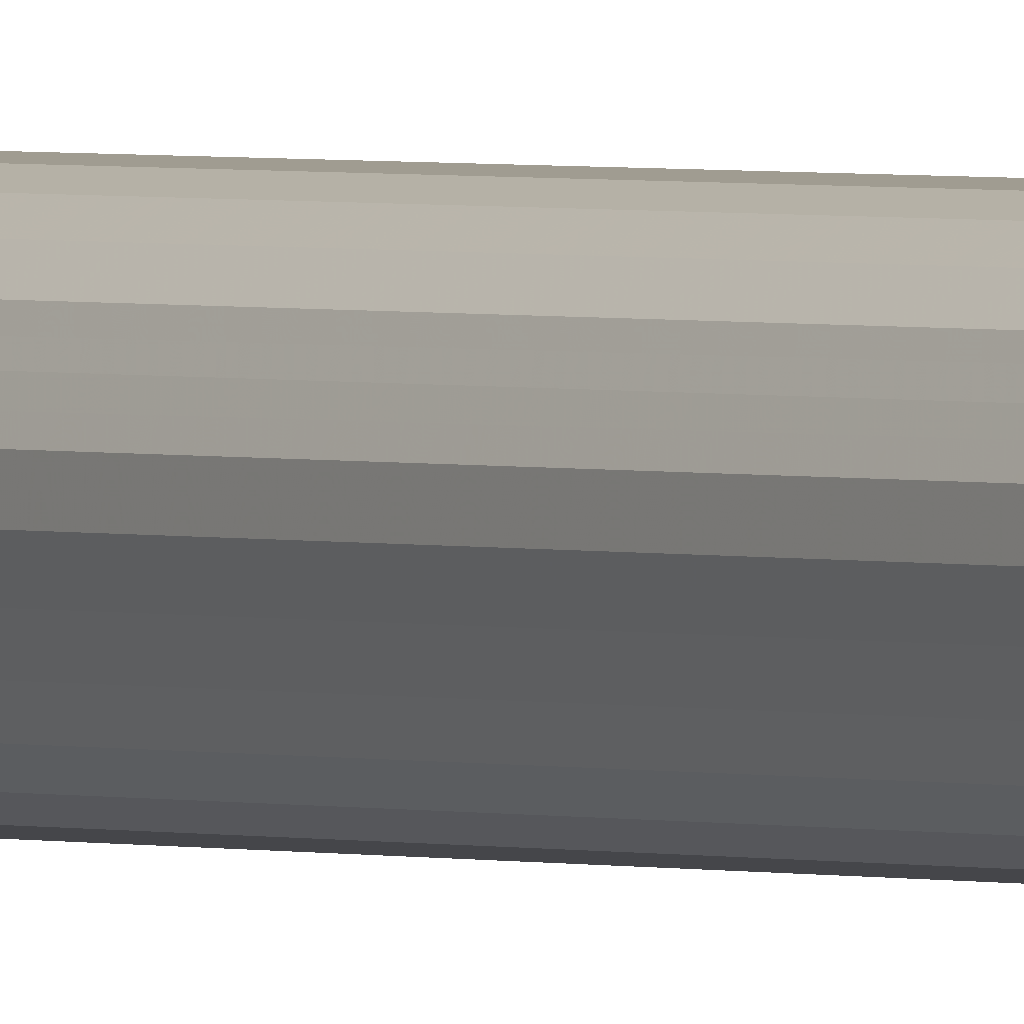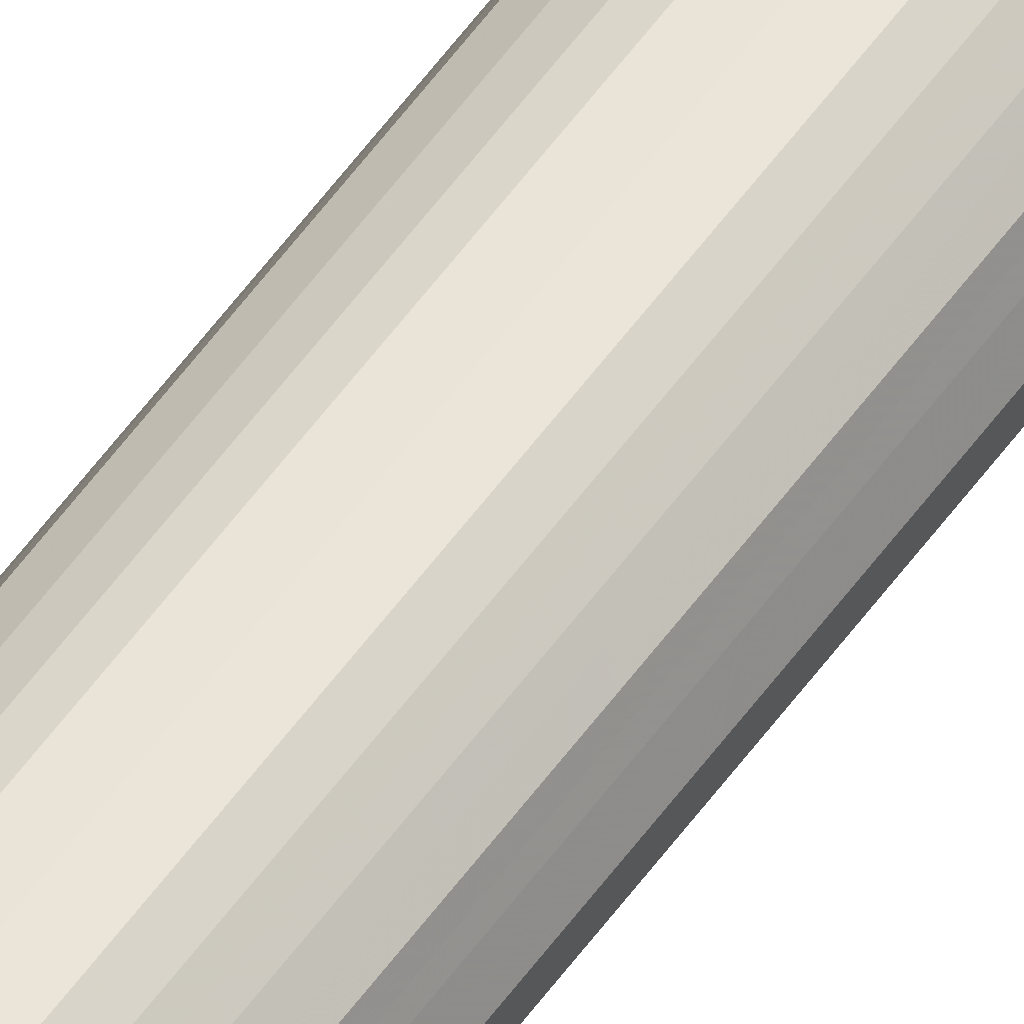
<metadata>
{"format":"obj","ext":"obj","renderer":"f3d","projection":"perspective","resolution":1024,"background":"white","views":[{"elev":1.2,"azim":-30.8,"up":"+Z"},{"elev":57.4,"azim":-144.5,"up":"+Z"}]}
</metadata>
<code>
o 25212
v 2243 1878 13.42
v 2243 1878 13.42
v 2243 1868 13.42
v 2243 1878 13.41
v 2243 1868 13.42
v 2243 1878 13.42
v 2243 1868 13.42
v 2243 1878 13.39
v 2243 1868 13.41
v 2243 1878 13.41
v 2243 1868 13.41
v 2243 1878 13.38
v 2243 1868 13.39
v 2243 1878 13.39
v 2243 1868 13.39
v 2243 1878 13.35
v 2243 1868 13.38
v 2243 1878 13.38
v 2243 1868 13.38
v 2243 1878 13.33
v 2243 1868 13.35
v 2243 1878 13.35
v 2243 1868 13.35
v 2243 1878 13.3
v 2243 1868 13.33
v 2243 1878 13.33
v 2243 1868 13.33
v 2243 1878 13.28
v 2243 1868 13.3
v 2243 1878 13.3
v 2243 1868 13.3
v 2243 1878 13.25
v 2243 1868 13.28
v 2243 1878 13.28
v 2243 1868 13.28
v 2243 1878 13.23
v 2243 1868 13.25
v 2243 1878 13.25
v 2243 1868 13.25
v 2243 1878 13.22
v 2243 1868 13.23
v 2243 1878 13.23
v 2243 1868 13.23
v 2243 1878 13.21
v 2243 1868 13.22
v 2243 1878 13.22
v 2243 1868 13.22
v 2243 1878 13.2
v 2243 1868 13.21
v 2243 1878 13.21
v 2243 1868 13.21
v 2243 1878 13.2
v 2243 1868 13.2
v 2243 1868 13.2
v 2243 1868 13.42
v 2243 1878 13.42
v 2243 1868 13.42
v 2243 1878 13.41
v 2243 1868 13.41
v 2243 1868 13.42
v 2243 1878 13.42
v 2243 1868 13.41
v 2243 1878 13.42
v 2243 1878 13.39
v 2243 1868 13.39
v 2243 1868 13.39
v 2243 1878 13.41
v 2243 1868 13.38
v 2243 1878 13.39
v 2243 1878 13.38
v 2243 1868 13.38
v 2243 1868 13.35
v 2243 1878 13.38
v 2243 1868 13.33
v 2243 1878 13.35
v 2243 1878 13.35
v 2243 1868 13.35
v 2243 1868 13.3
v 2243 1878 13.33
v 2243 1868 13.28
v 2243 1878 13.3
v 2243 1878 13.33
v 2243 1868 13.33
v 2243 1868 13.25
v 2243 1878 13.28
v 2243 1868 13.23
v 2243 1878 13.25
v 2243 1878 13.3
v 2243 1868 13.3
v 2243 1868 13.22
v 2243 1878 13.23
v 2243 1868 13.21
v 2243 1878 13.22
v 2243 1878 13.28
v 2243 1868 13.28
v 2243 1868 13.2
v 2243 1878 13.21
v 2243 1868 13.2
v 2243 1878 13.2
v 2243 1878 13.25
v 2243 1868 13.25
v 2243 1868 13.21
v 2243 1878 13.2
v 2243 1868 13.22
v 2243 1878 13.21
v 2243 1878 13.23
v 2243 1868 13.23
v 2243 1878 13.22
v 2243 1878 13.31
v 2243 1878 13.42
v 2243 1878 13.42
v 2243 1878 13.41
v 2243 1878 13.42
v 2243 1878 13.39
v 2243 1878 13.41
v 2243 1878 13.38
v 2243 1878 13.39
v 2243 1878 13.35
v 2243 1878 13.38
v 2243 1878 13.33
v 2243 1878 13.35
v 2243 1878 13.3
v 2243 1878 13.33
v 2243 1878 13.28
v 2243 1878 13.3
v 2243 1878 13.25
v 2243 1878 13.28
v 2243 1878 13.23
v 2243 1878 13.25
v 2243 1878 13.22
v 2243 1878 13.23
v 2243 1878 13.21
v 2243 1878 13.22
v 2243 1878 13.2
v 2243 1878 13.21
v 2243 1878 13.2
v 2243 1868 13.31
v 2243 1868 13.42
v 2243 1868 13.42
v 2243 1868 13.42
v 2243 1868 13.41
v 2243 1868 13.41
v 2243 1868 13.39
v 2243 1868 13.39
v 2243 1868 13.38
v 2243 1868 13.38
v 2243 1868 13.35
v 2243 1868 13.35
v 2243 1868 13.33
v 2243 1868 13.33
v 2243 1868 13.3
v 2243 1868 13.3
v 2243 1868 13.28
v 2243 1868 13.28
v 2243 1868 13.25
v 2243 1868 13.25
v 2243 1868 13.23
v 2243 1868 13.23
v 2243 1868 13.22
v 2243 1868 13.22
v 2243 1868 13.21
v 2243 1868 13.21
v 2243 1868 13.2
v 2243 1868 13.2
f 1 2 3
f 2 4 5
f 6 1 7
f 4 8 9
f 10 6 11
f 8 12 13
f 14 10 15
f 12 16 17
f 18 14 19
f 16 20 21
f 22 18 23
f 20 24 25
f 26 22 27
f 24 28 29
f 30 26 31
f 28 32 33
f 34 30 35
f 32 36 37
f 38 34 39
f 36 40 41
f 42 38 43
f 40 44 45
f 46 42 47
f 44 48 49
f 50 46 51
f 48 52 53
f 52 50 54
f 55 56 57
f 57 58 59
f 60 61 55
f 62 63 60
f 59 64 65
f 66 67 62
f 68 69 66
f 65 70 71
f 72 73 68
f 74 75 72
f 71 76 77
f 78 79 74
f 80 81 78
f 77 82 83
f 84 85 80
f 86 87 84
f 83 88 89
f 90 91 86
f 92 93 90
f 89 94 95
f 96 97 92
f 98 99 96
f 95 100 101
f 102 103 98
f 104 105 102
f 101 106 107
f 107 108 104
f 109 110 111
f 109 112 110
f 109 111 113
f 109 114 112
f 109 113 115
f 109 116 114
f 109 115 117
f 109 118 116
f 109 117 119
f 109 120 118
f 109 119 121
f 109 122 120
f 109 121 123
f 109 124 122
f 109 123 125
f 109 126 124
f 109 125 127
f 109 128 126
f 109 127 129
f 109 130 128
f 109 129 131
f 109 132 130
f 109 131 133
f 109 134 132
f 109 133 135
f 109 136 134
f 109 135 136
f 137 138 139
f 137 140 138
f 137 139 141
f 137 142 140
f 137 141 143
f 137 144 142
f 137 143 145
f 137 146 144
f 137 145 147
f 137 148 146
f 137 147 149
f 137 150 148
f 137 149 151
f 137 152 150
f 137 151 153
f 137 154 152
f 137 153 155
f 137 156 154
f 137 155 157
f 137 158 156
f 137 157 159
f 137 160 158
f 137 159 161
f 137 162 160
f 137 161 163
f 137 164 162
f 137 163 164

</code>
